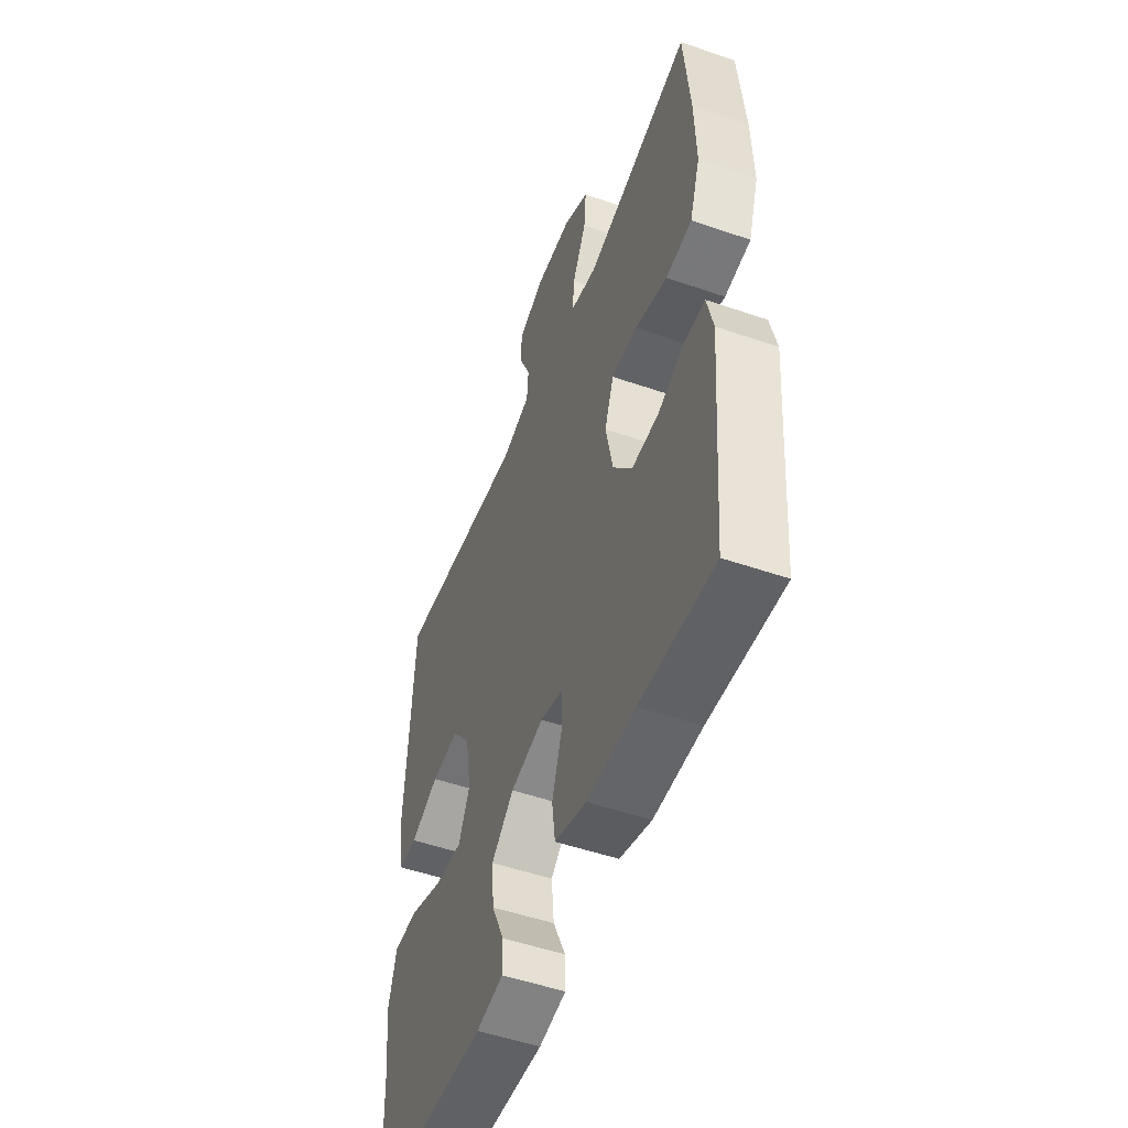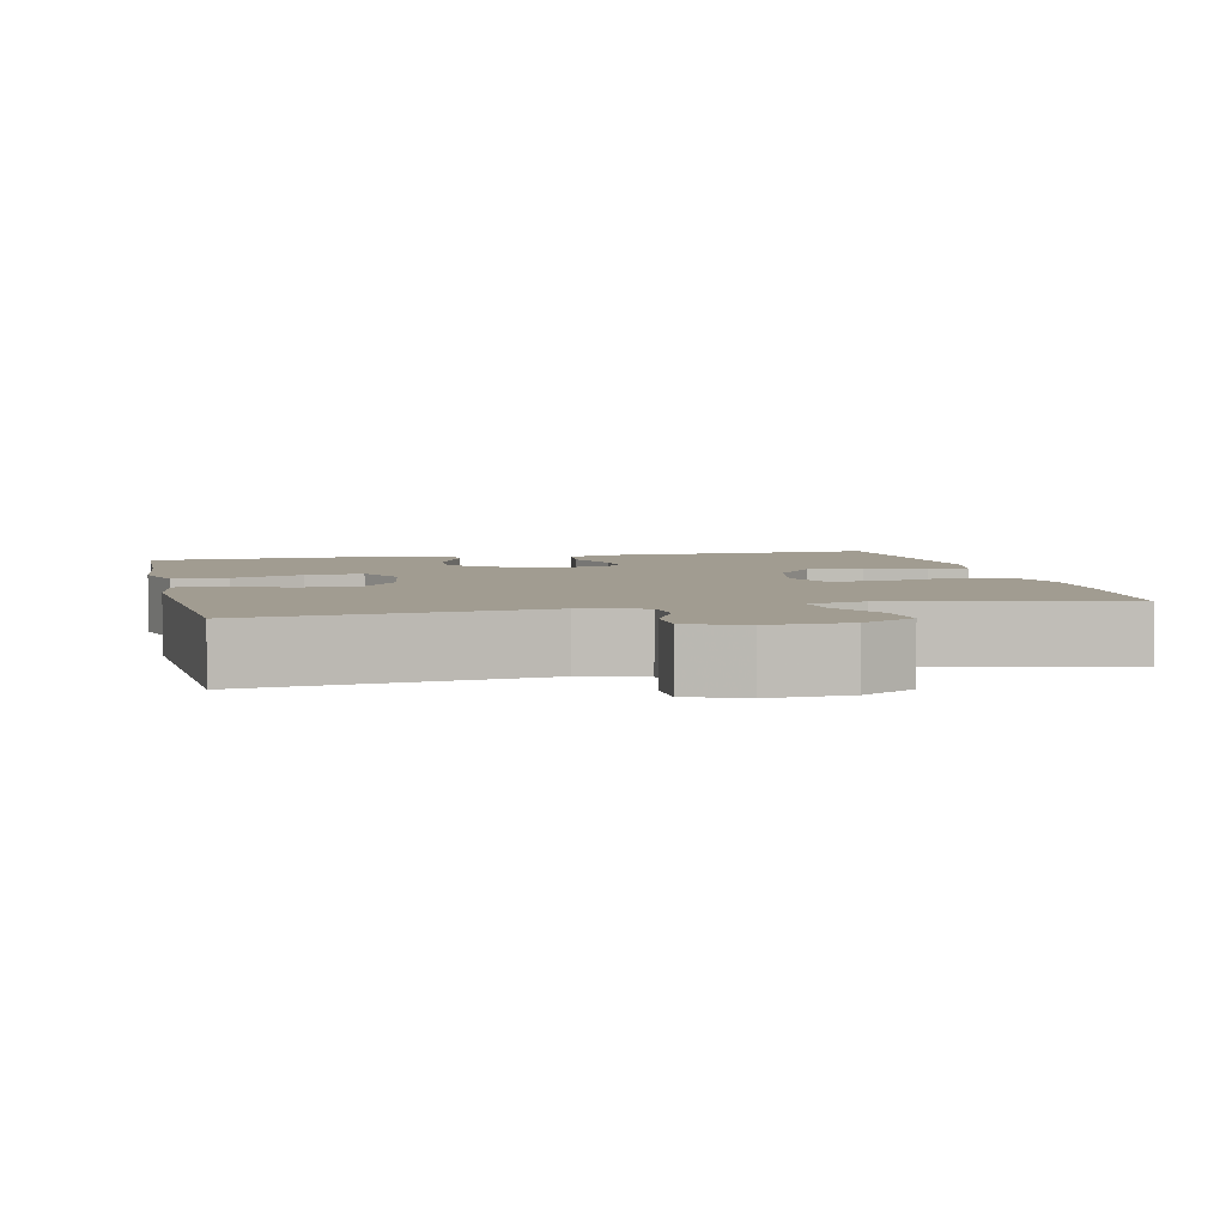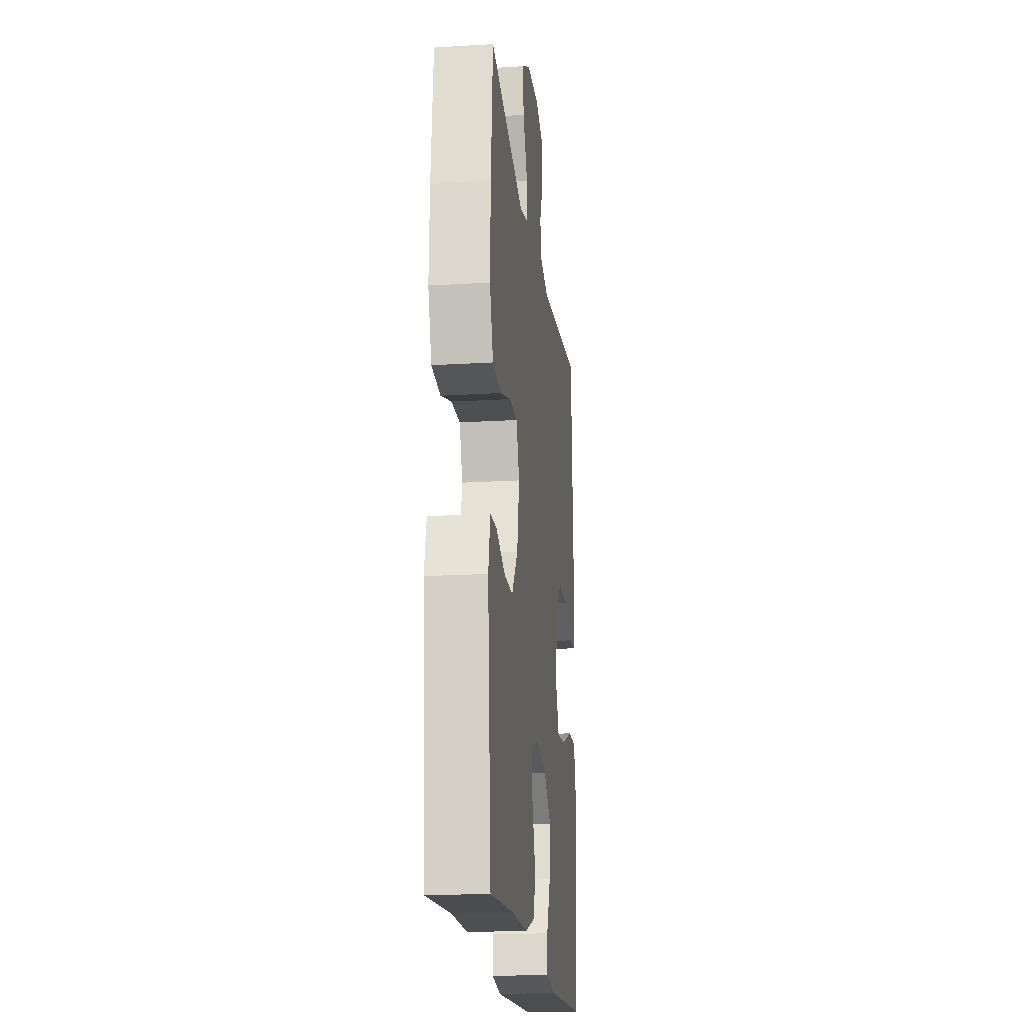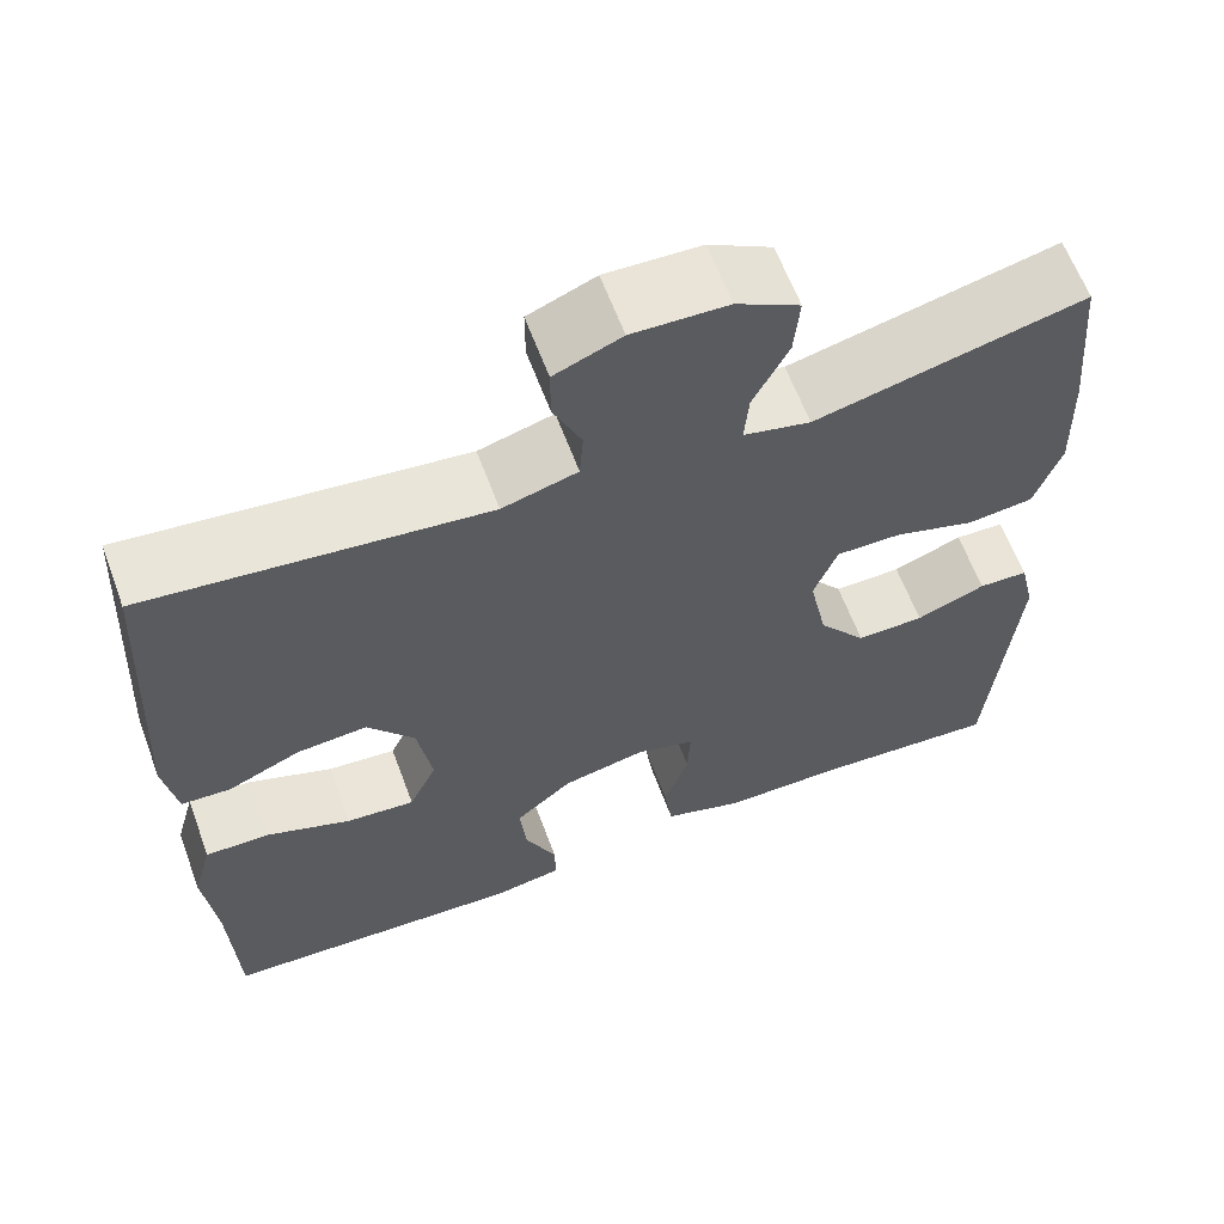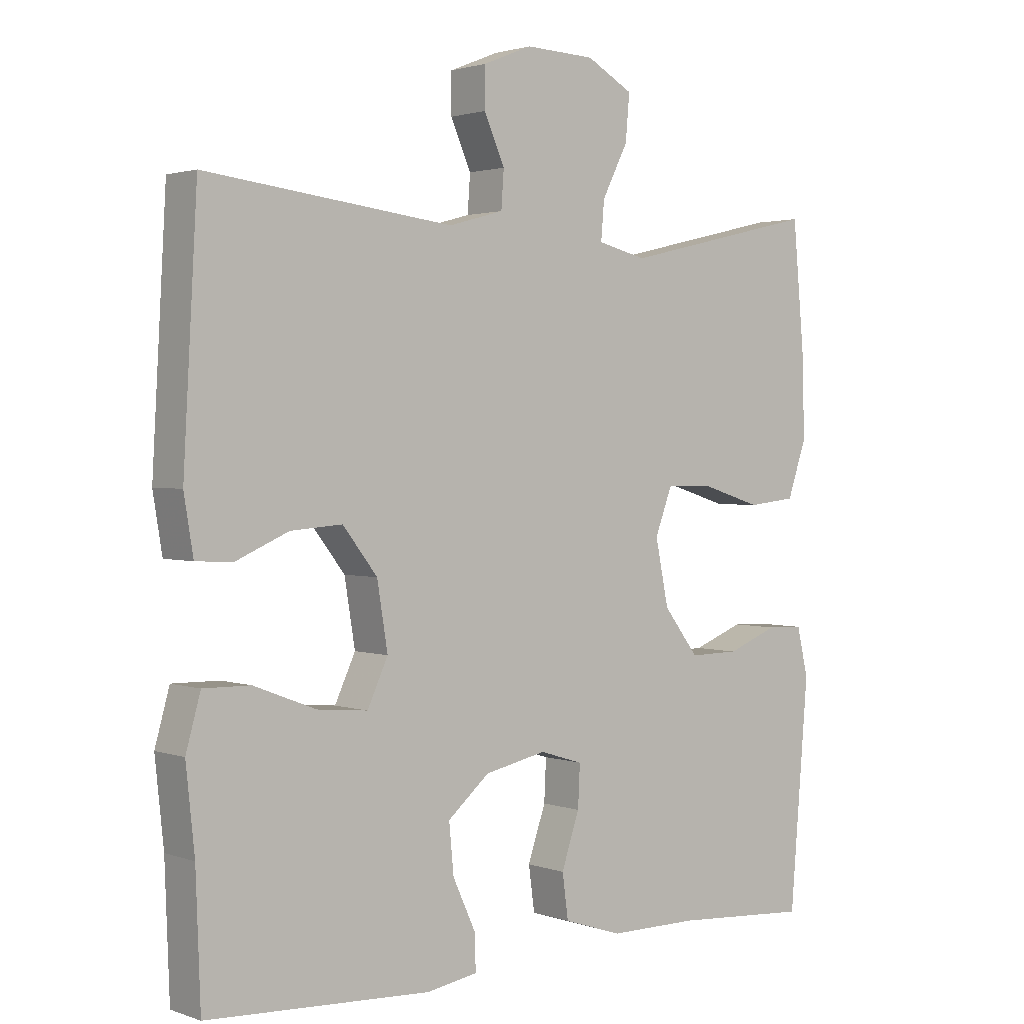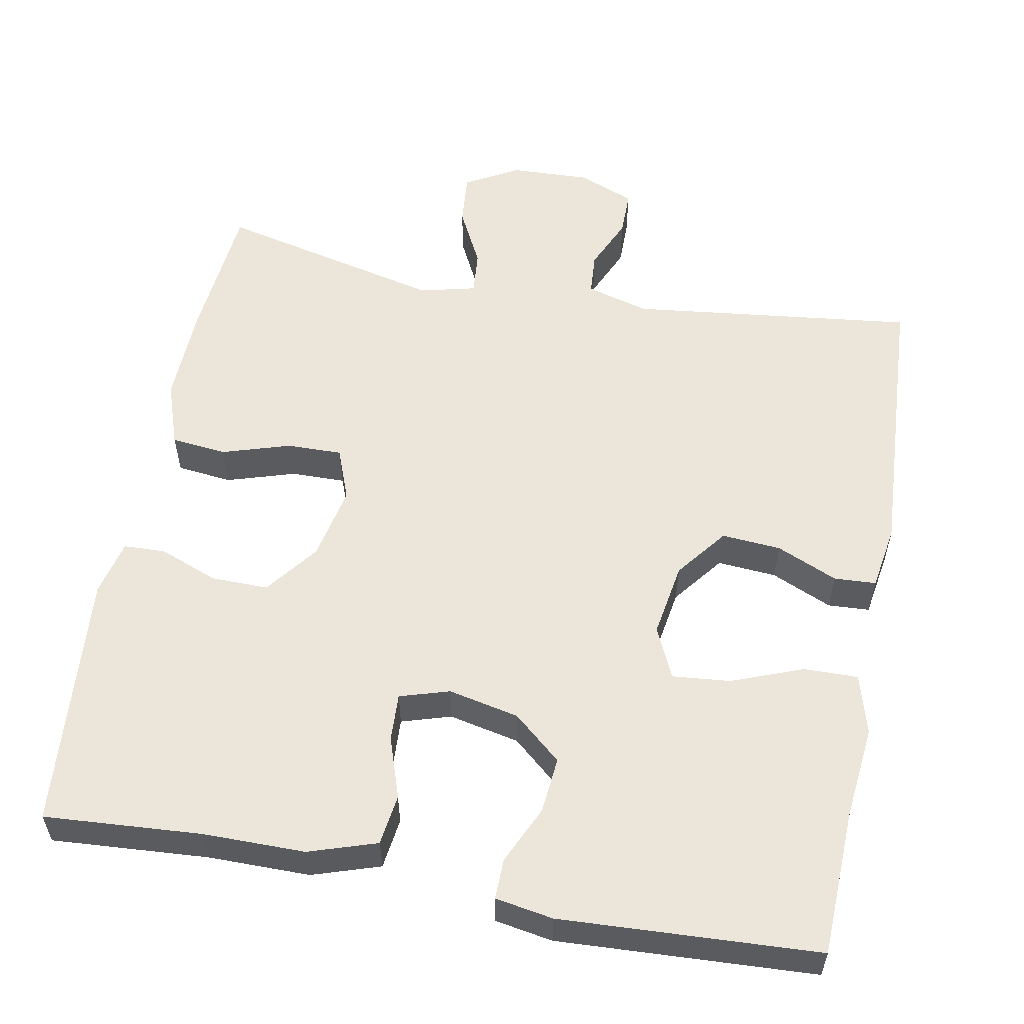
<metadata>
{"format":"obj","ext":"obj","renderer":"f3d","projection":"perspective","resolution":1024,"background":"white","views":[{"elev":-51.4,"azim":69.5,"up":"+Z"},{"elev":4.5,"azim":-13.0,"up":"+Y"},{"elev":-18.9,"azim":96.6,"up":"+Z"},{"elev":62.5,"azim":-20.4,"up":"+Z"},{"elev":1.9,"azim":-39.4,"up":"+Z"},{"elev":56.4,"azim":-169.4,"up":"+Y"}]}
</metadata>
<code>
v -0.5 0.07 0.5
v -0.126 0.07 0.456
v -0.043 0.07 0.479
v -0.039 0.07 0.535
v -0.07 0.07 0.605
v -0.07 0.07 0.665
v 0.004 0.07 0.695
v 0.109 0.07 0.691
v 0.179 0.07 0.652
v 0.173 0.07 0.583
v 0.134 0.07 0.506
v 0.129 0.07 0.448
v 0.203 0.07 0.43
v 0.5 0.07 0.5
v 0.517 0.07 0.313
v 0.521 0.07 0.184
v 0.492 0.07 0.099
v 0.419 0.07 0.091
v 0.329 0.07 0.119
v 0.257 0.07 0.12
v 0.231 0.07 0.051
v 0.251 0.07 -0.047
v 0.304 0.07 -0.116
v 0.379 0.07 -0.115
v 0.456 0.07 -0.085
v 0.511 0.07 -0.087
v 0.528 0.07 -0.161
v 0.5 0.07 -0.5
v 0.294 0.07 -0.486
v 0.16 0.07 -0.486
v 0.071 0.07 -0.457
v 0.062 0.07 -0.39
v 0.089 0.07 -0.31
v 0.092 0.07 -0.247
v 0.027 0.07 -0.227
v -0.066 0.07 -0.247
v -0.129 0.07 -0.301
v -0.122 0.07 -0.375
v -0.087 0.07 -0.451
v -0.086 0.07 -0.504
v -0.162 0.07 -0.517
v -0.5 0.07 -0.5
v -0.507 0.07 -0.31
v -0.52 0.07 -0.186
v -0.498 0.07 -0.107
v -0.427 0.07 -0.108
v -0.333 0.07 -0.144
v -0.257 0.07 -0.151
v -0.226 0.07 -0.084
v -0.242 0.07 0.014
v -0.294 0.07 0.081
v -0.372 0.07 0.075
v -0.452 0.07 0.04
v -0.507 0.07 0.043
v -0.521 0.07 0.128
v -0.5 0 0.5
v -0.126 0 0.456
v -0.043 0 0.479
v -0.039 0 0.535
v -0.07 0 0.605
v -0.07 0 0.665
v 0.004 0 0.695
v 0.109 0 0.691
v 0.179 0 0.652
v 0.173 0 0.583
v 0.134 0 0.506
v 0.129 0 0.448
v 0.203 0 0.43
v 0.5 0 0.5
v 0.517 0 0.313
v 0.521 0 0.184
v 0.492 0 0.099
v 0.419 0 0.091
v 0.329 0 0.119
v 0.257 0 0.12
v 0.231 0 0.051
v 0.251 0 -0.047
v 0.304 0 -0.116
v 0.379 0 -0.115
v 0.456 0 -0.085
v 0.511 0 -0.087
v 0.528 0 -0.161
v 0.5 0 -0.5
v 0.294 0 -0.486
v 0.16 0 -0.486
v 0.071 0 -0.457
v 0.062 0 -0.39
v 0.089 0 -0.31
v 0.092 0 -0.247
v 0.027 0 -0.227
v -0.066 0 -0.247
v -0.129 0 -0.301
v -0.122 0 -0.375
v -0.087 0 -0.451
v -0.086 0 -0.504
v -0.162 0 -0.517
v -0.5 0 -0.5
v -0.507 0 -0.31
v -0.52 0 -0.186
v -0.498 0 -0.107
v -0.427 0 -0.108
v -0.333 0 -0.144
v -0.257 0 -0.151
v -0.226 0 -0.084
v -0.242 0 0.014
v -0.294 0 0.081
v -0.372 0 0.075
v -0.452 0 0.04
v -0.507 0 0.043
v -0.521 0 0.128
f 52 53 54 55
f 51 52 55 1
f 50 51 1 2
f 49 50 2 3
f 44 45 46 47
f 43 44 47 48
f 42 43 48
f 41 42 48
f 38 39 40 41
f 37 38 41 48
f 36 37 48 49
f 30 31 32 33
f 29 30 33 34
f 28 29 34
f 27 28 34
f 24 25 26 27
f 23 24 27 34
f 22 23 34 35
f 16 17 18 19
f 16 19 20
f 13 14 15 16
f 12 13 16 20
f 8 9 10 11
f 8 11 12
f 7 8 12
f 4 5 6 7
f 3 4 7 12
f 21 22 35 36
f 20 21 36 49
f 3 12 20 49
f 110 109 108 107
f 56 110 107 106
f 57 56 106 105
f 58 57 105 104
f 102 101 100 99
f 103 102 99 98
f 103 98 97
f 103 97 96
f 96 95 94 93
f 103 96 93 92
f 104 103 92 91
f 88 87 86 85
f 89 88 85 84
f 89 84 83
f 89 83 82
f 82 81 80 79
f 89 82 79 78
f 90 89 78 77
f 74 73 72 71
f 75 74 71
f 71 70 69 68
f 75 71 68 67
f 66 65 64 63
f 67 66 63
f 67 63 62
f 62 61 60 59
f 67 62 59 58
f 91 90 77 76
f 104 91 76 75
f 104 75 67 58
f 1 56 57 2
f 2 57 58 3
f 3 58 59 4
f 4 59 60 5
f 5 60 61 6
f 6 61 62 7
f 7 62 63 8
f 8 63 64 9
f 9 64 65 10
f 10 65 66 11
f 11 66 67 12
f 12 67 68 13
f 13 68 69 14
f 14 69 70 15
f 15 70 71 16
f 16 71 72 17
f 17 72 73 18
f 18 73 74 19
f 19 74 75 20
f 20 75 76 21
f 21 76 77 22
f 22 77 78 23
f 23 78 79 24
f 24 79 80 25
f 25 80 81 26
f 26 81 82 27
f 27 82 83 28
f 28 83 84 29
f 29 84 85 30
f 30 85 86 31
f 31 86 87 32
f 32 87 88 33
f 33 88 89 34
f 34 89 90 35
f 35 90 91 36
f 36 91 92 37
f 37 92 93 38
f 38 93 94 39
f 39 94 95 40
f 40 95 96 41
f 41 96 97 42
f 42 97 98 43
f 43 98 99 44
f 44 99 100 45
f 45 100 101 46
f 46 101 102 47
f 47 102 103 48
f 48 103 104 49
f 49 104 105 50
f 50 105 106 51
f 51 106 107 52
f 52 107 108 53
f 53 108 109 54
f 54 109 110 55
f 55 110 56 1

</code>
